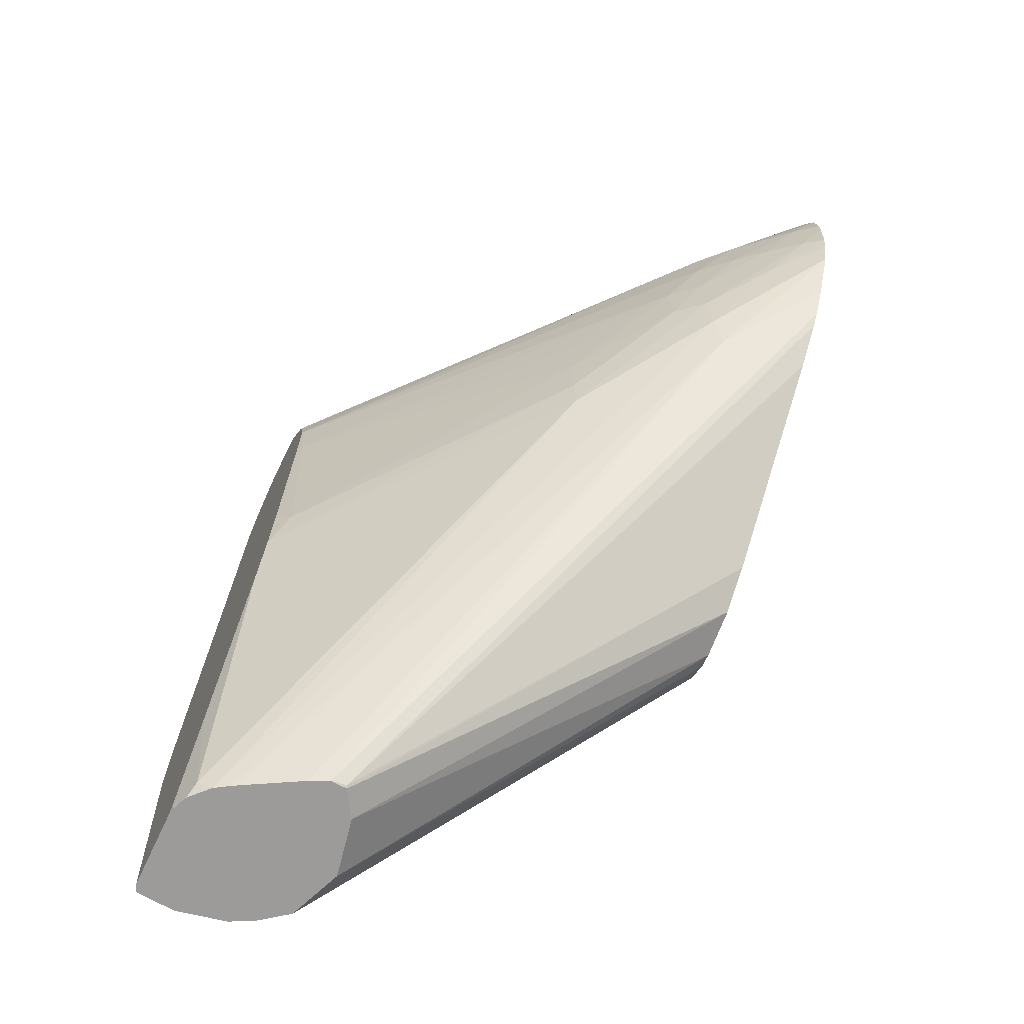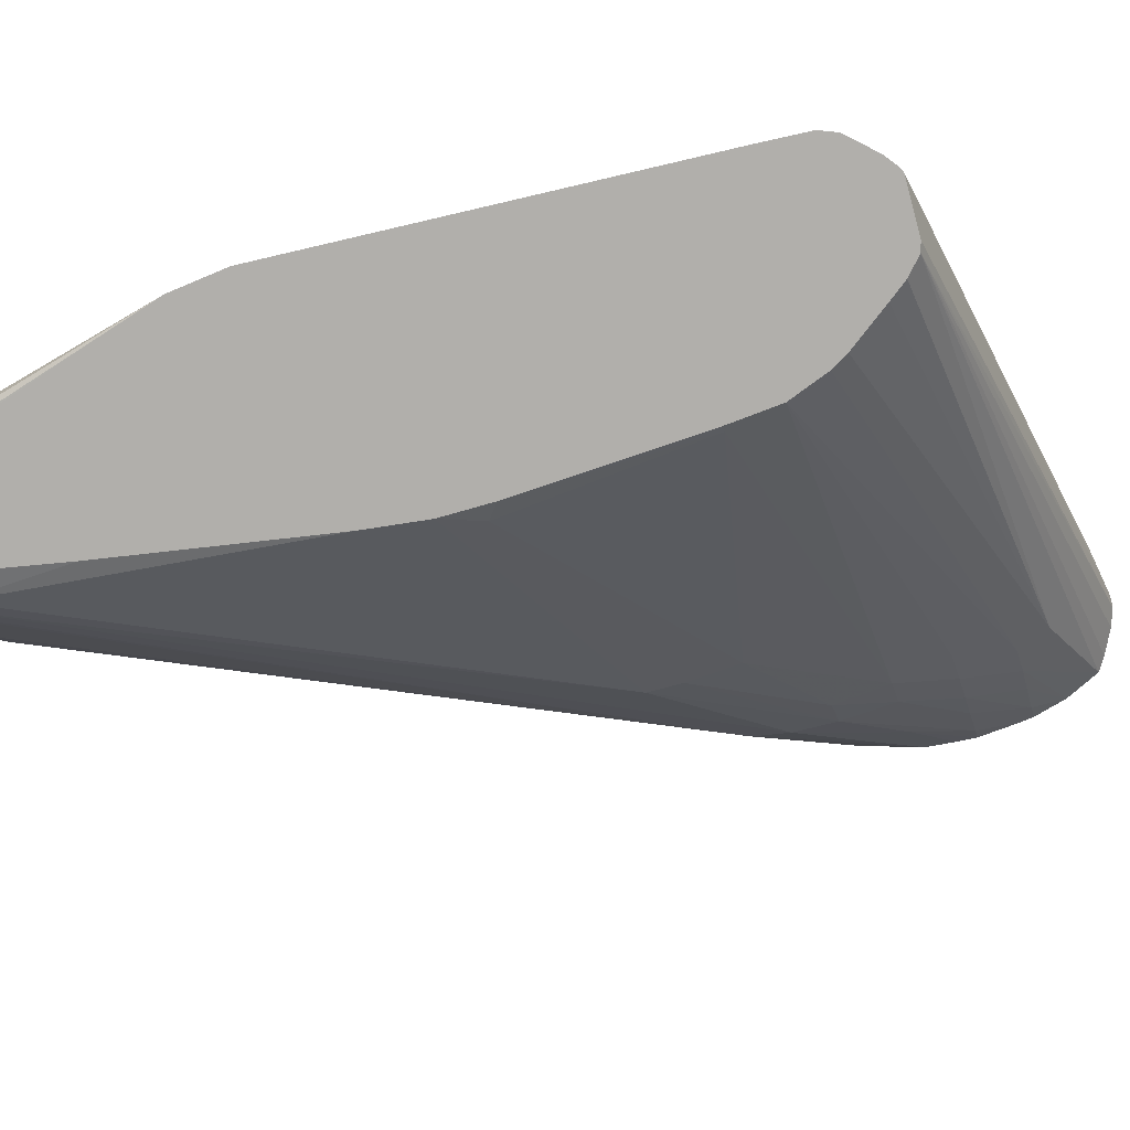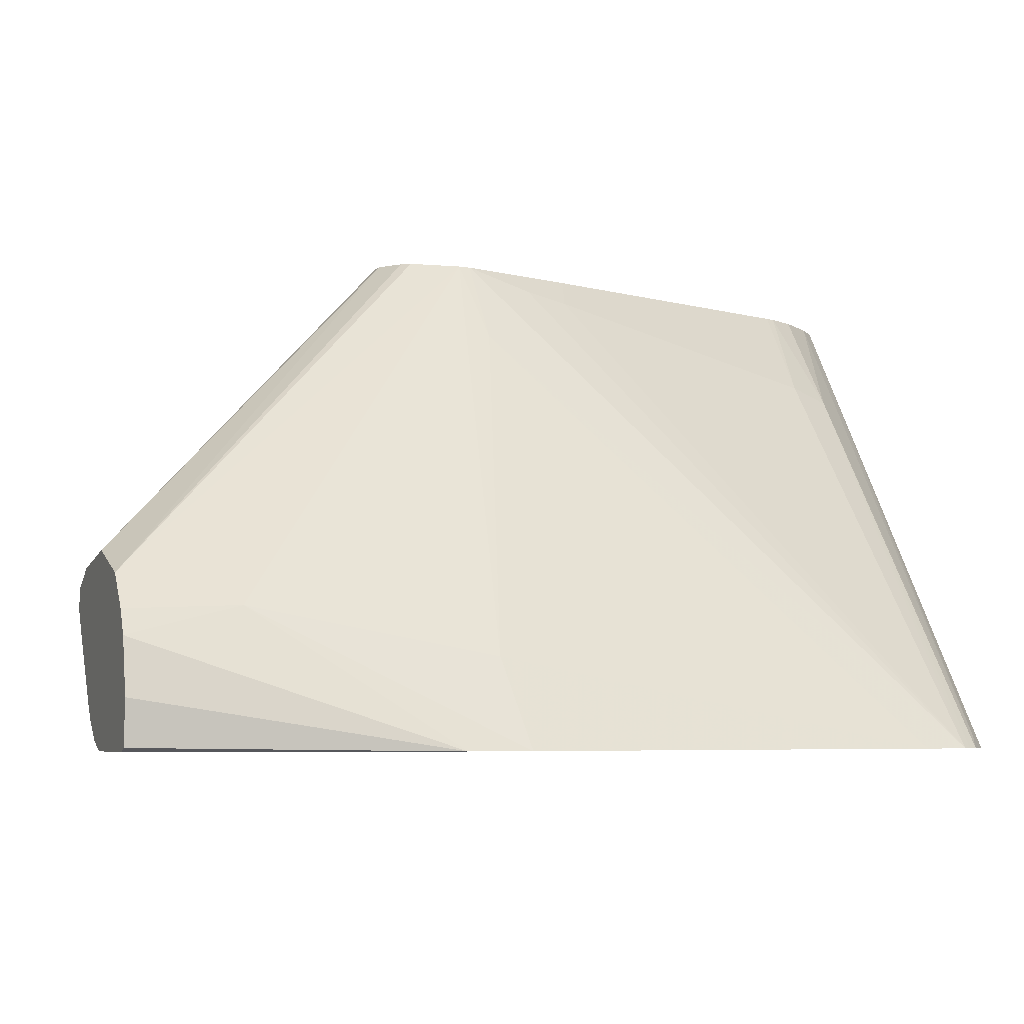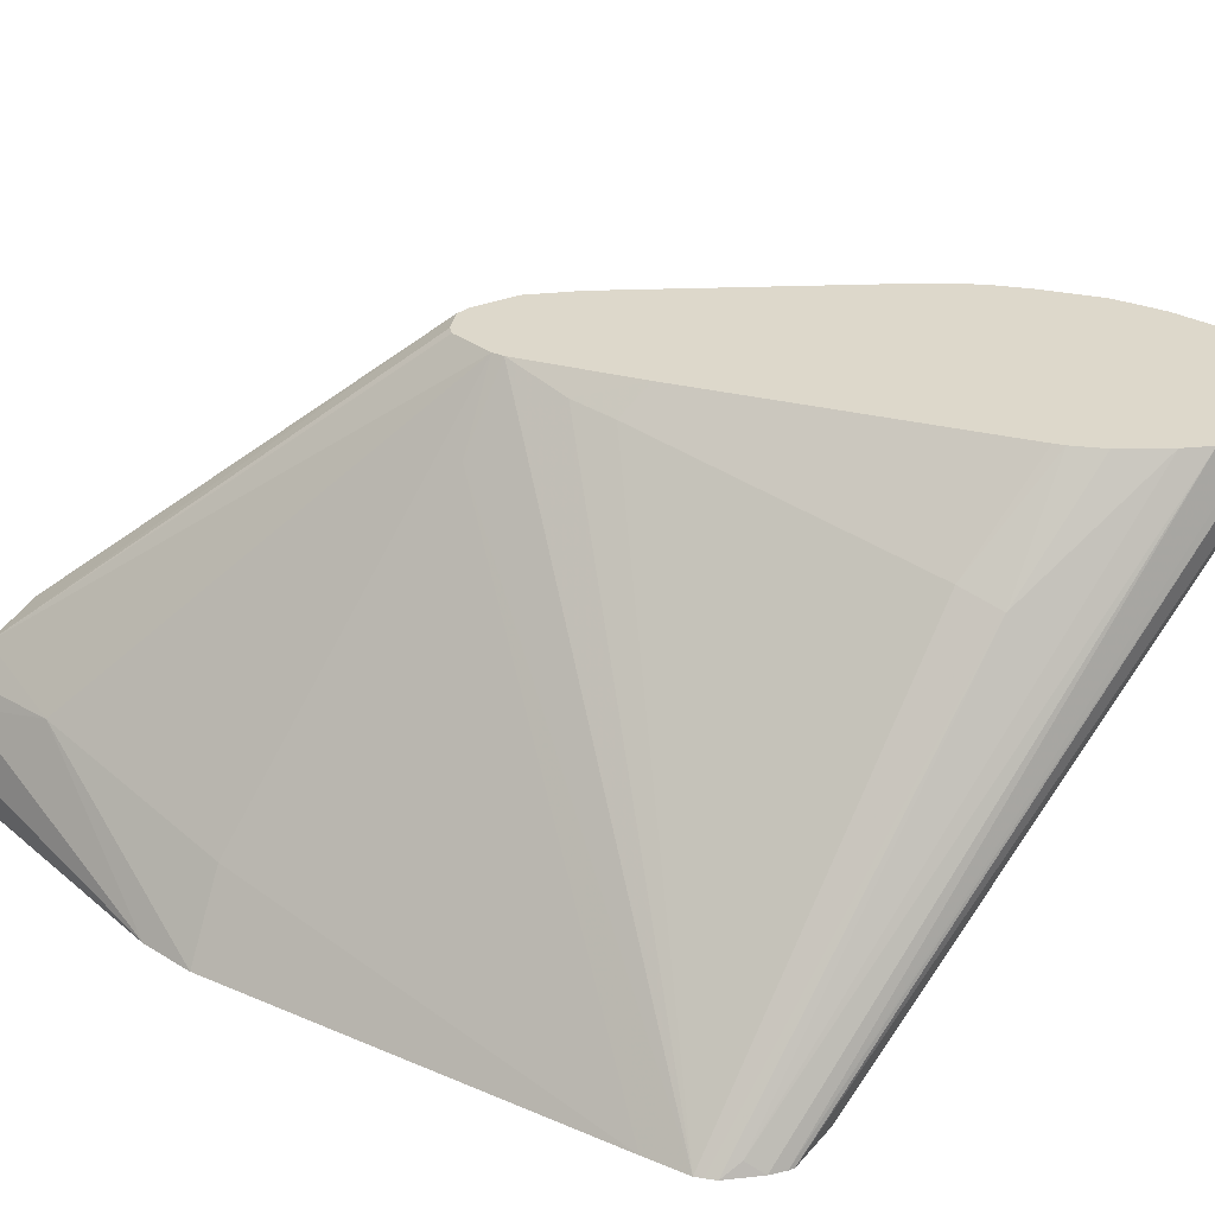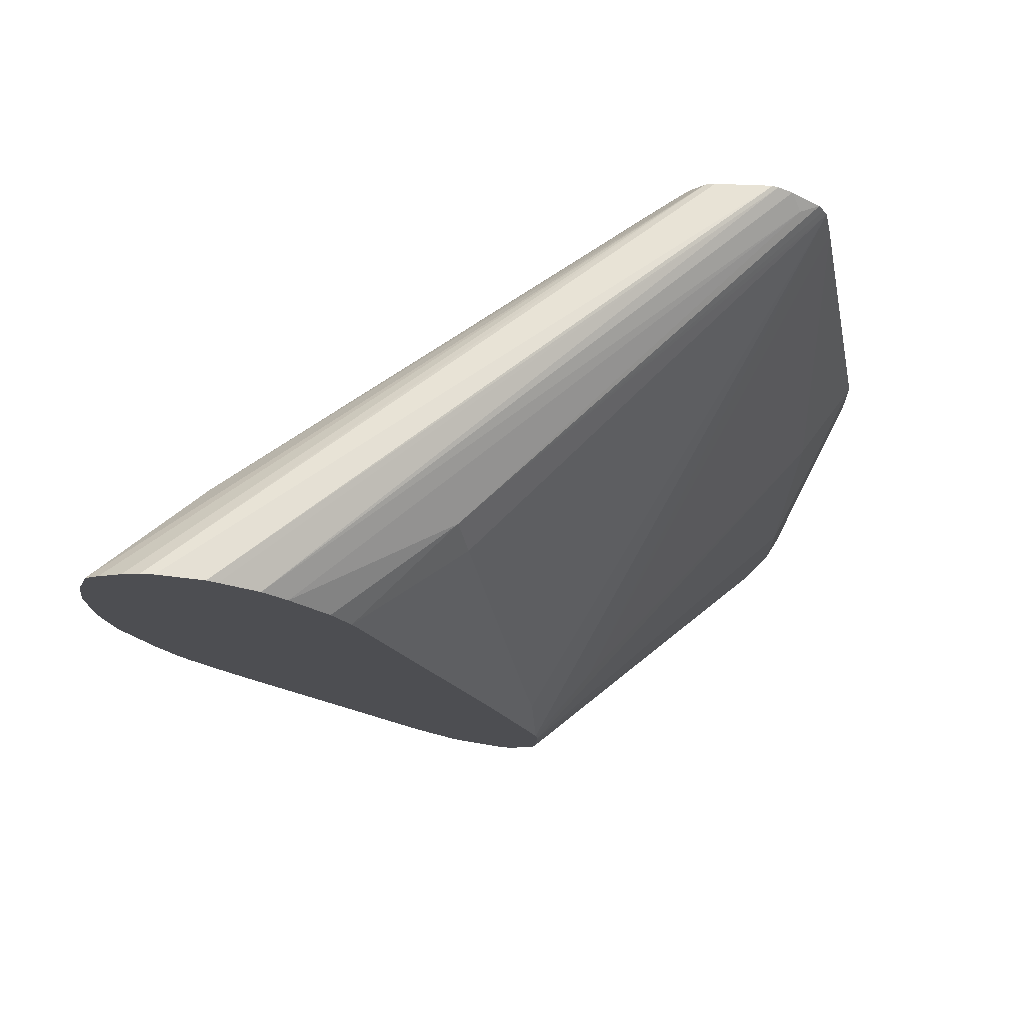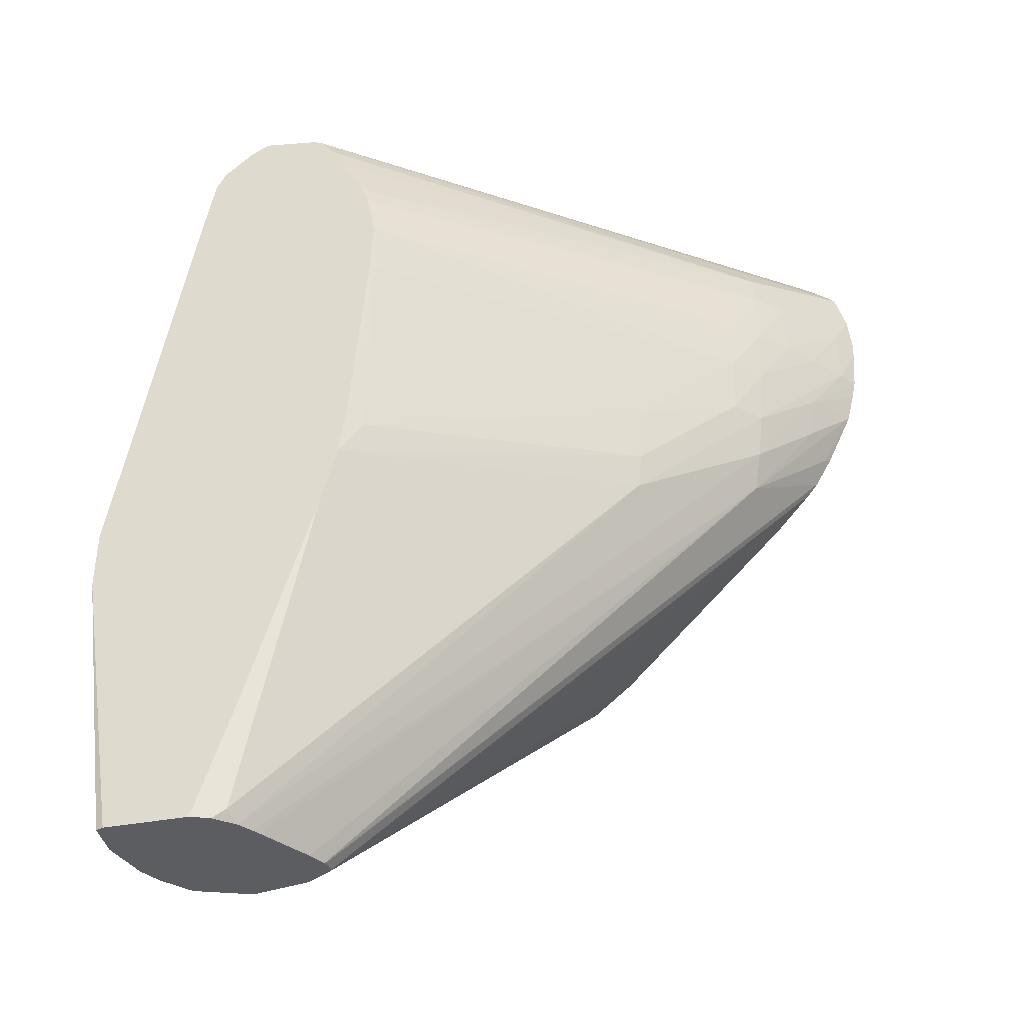
<metadata>
{"format":"obj","ext":"obj","renderer":"f3d","projection":"perspective","resolution":1024,"background":"white","views":[{"elev":-69.7,"azim":-115.3,"up":"+Y"},{"elev":-78.3,"azim":113.8,"up":"+Z"},{"elev":-4.9,"azim":68.8,"up":"+Z"},{"elev":31.4,"azim":131.9,"up":"+Z"},{"elev":72.9,"azim":6.3,"up":"+Y"},{"elev":-35.6,"azim":-165.5,"up":"+Y"}]}
</metadata>
<code>
v -0.7045 0.2036 -0.2351
v -0.6998 0.2037 -0.2412
v -0.6998 0.1871 -0.2406
v -0.7043 0.199 -0.2351
v -0.7032 0.2139 -0.2351
v -0.6916 0.204 -0.2503
v -0.6846 0.1874 -0.2589
v -0.6916 0.1872 -0.2507
v -0.7036 0.1871 -0.2351
v -0.6839 0.1704 -0.2578
v -0.6747 0.154 -0.2668
v -0.6903 0.1705 -0.2496
v -0.6998 0.2248 -0.2351
v -0.6841 0.2044 -0.2584
v -0.6766 0.1877 -0.2676
v -0.6758 0.1705 -0.2677
v -0.7024 0.1812 -0.2351
v -0.6676 0.154 -0.275
v -0.6405 0.1222 -0.298
v -0.6393 0.1123 -0.2968
v -0.673 0.1411 -0.2647
v -0.6887 0.1591 -0.2478
v -0.7003 0.1727 -0.2351
v -0.696 0.228 -0.2351
v -0.555 0.2131 -0.3646
v -0.6742 0.215 -0.2641
v -0.69 0.2158 -0.2483
v -0.6761 0.2046 -0.2662
v -0.6678 0.1879 -0.2758
v -0.5737 0.1729 -0.3646
v -0.6681 0.1708 -0.276
v -0.6416 0.138 -0.2988
v -0.5722 0.1004 -0.3608
v -0.5661 0.08982 -0.3646
v -0.5614 0.07252 -0.3646
v -0.5401 -0.01869 -0.3614
v -0.5419 -0.02148 -0.3575
v -0.6706 0.1306 -0.2612
v -0.691 0.1547 -0.2377
v -0.6928 0.1566 -0.2351
v -0.6894 0.2326 -0.2351
v -0.5524 0.2142 -0.3646
v -0.5591 0.2082 -0.3646
v -0.6843 0.2352 -0.2351
v -0.5622 0.2025 -0.3646
v -0.569 0.1899 -0.3646
v -0.5711 0.1849 -0.3646
v -0.5729 0.1576 -0.3646
v -0.5745 0.1576 -0.3633
v -0.6424 0.1553 -0.2993
v -0.5727 0.1121 -0.3613
v -0.5682 0.1045 -0.3646
v -0.5424 0.01188 -0.3646
v -0.5364 -0.02148 -0.3625
v -0.5445 -0.02148 -0.3533
v -0.6876 0.1475 -0.2351
v -0.6862 0.1489 -0.2431
v -0.5457 -0.02148 -0.3512
v -0.5542 -0.02148 -0.3361
v -0.5567 -0.02148 -0.3311
v -0.6807 0.2357 -0.2351
v -0.5371 0.2165 -0.3646
v -0.5686 0.1091 -0.3646
v -0.532 -0.01912 -0.3646
v -0.5321 -0.02148 -0.3643
v -0.6848 0.1437 -0.2351
v -0.5572 -0.02098 -0.3305
v -0.5565 -0.02148 -0.3261
v -0.5572 -0.02105 -0.3265
v -0.668 0.2354 -0.2351
v -0.5355 0.2159 -0.3646
v -0.5302 -0.02148 -0.3646
v -0.6742 0.1318 -0.2351
v -0.549 -0.02148 -0.3215
v -0.611 0.07041 -0.2351
v -0.6224 0.07967 -0.2351
v -0.6728 0.1303 -0.2351
v -0.6652 0.2342 -0.2351
v -0.5315 0.2136 -0.3646
v -0.655 0.2297 -0.2351
v -0.5234 -0.02148 -0.3646
v -0.5321 -0.02148 -0.3182
v -0.5979 0.0662 -0.2351
v -0.5286 0.2093 -0.3613
v -0.5234 0.207 -0.3646
v -0.6488 0.2243 -0.2351
v -0.5075 -0.02148 -0.3646
v -0.5076 -0.009071 -0.3646
v -0.5169 -0.02148 -0.3242
v -0.5939 0.0662 -0.2351
v -0.61 0.2102 -0.2636
v -0.5219 0.2043 -0.3646
v -0.639 0.2138 -0.2351
v -0.5053 -0.02148 -0.3637
v -0.5066 -0.007762 -0.3646
v -0.5056 -0.004741 -0.3646
v -0.4983 0.03929 -0.3646
v -0.4956 0.05591 -0.3646
v -0.5104 -0.02148 -0.3326
v -0.5108 0.006916 -0.3314
v -0.585 0.08597 -0.2351
v -0.586 0.07252 -0.2351
v -0.5877 0.07026 -0.2351
v -0.6341 0.2061 -0.2351
v -0.607 0.199 -0.26
v -0.5208 0.2022 -0.3646
v -0.5044 -0.02148 -0.3525
v -0.4959 0.07204 -0.3646
v -0.5074 -0.02148 -0.3387
v -0.5093 0.06897 -0.3425
v -0.5713 0.08949 -0.256
v -0.5856 0.08921 -0.2351
v -0.6328 0.2033 -0.2351
v -0.6268 0.1891 -0.2351
v -0.5984 0.1217 -0.2351
v -0.5901 0.1188 -0.2425
v -0.5182 0.1895 -0.3646
v -0.5874 0.107 -0.2403
f 1 2 3
f 1 3 4
f 1 4 9
f 1 9 17
f 1 17 23
f 1 23 40
f 1 40 56
f 1 56 66
f 1 66 73
f 1 73 77
f 1 77 76
f 1 76 75
f 1 75 83
f 1 83 90
f 1 90 103
f 1 103 102
f 1 102 101
f 1 101 112
f 1 112 115
f 1 115 114
f 1 114 113
f 1 113 104
f 1 104 93
f 1 93 86
f 1 86 80
f 1 80 78
f 1 78 70
f 1 70 61
f 1 61 44
f 1 44 41
f 1 41 24
f 1 24 13
f 1 13 5
f 1 5 2
f 2 6 7
f 2 7 8
f 2 8 3
f 2 5 6
f 3 9 4
f 3 8 10
f 3 10 11
f 3 11 12
f 3 12 9
f 5 13 14
f 5 14 6
f 6 14 7
f 7 14 15
f 7 15 16
f 7 16 8
f 8 16 11
f 8 11 10
f 9 12 17
f 11 18 19
f 11 19 20
f 11 20 21
f 11 21 12
f 11 16 18
f 12 21 22
f 12 22 23
f 12 23 17
f 13 24 25
f 13 25 26
f 13 26 27
f 13 27 14
f 14 28 15
f 14 27 28
f 15 28 29
f 15 29 30
f 15 30 31
f 15 31 16
f 16 31 18
f 18 31 32
f 18 32 19
f 19 33 34
f 19 34 20
f 19 32 33
f 20 34 35
f 20 35 36
f 20 36 37
f 20 37 21
f 21 38 22
f 21 37 38
f 22 38 23
f 23 38 39
f 23 39 40
f 24 41 25
f 25 42 62
f 25 62 71
f 25 71 79
f 25 79 85
f 25 85 92
f 25 92 106
f 25 106 117
f 25 117 108
f 25 108 98
f 25 98 97
f 25 97 96
f 25 96 95
f 25 95 88
f 25 88 81
f 25 81 72
f 25 72 64
f 25 64 53
f 25 53 35
f 25 35 34
f 25 34 52
f 25 52 63
f 25 63 48
f 25 48 30
f 25 30 47
f 25 47 46
f 25 46 45
f 25 45 43
f 25 43 26
f 25 41 44
f 25 44 42
f 26 43 45
f 26 45 46
f 26 46 28
f 26 28 27
f 28 46 47
f 28 47 30
f 28 30 29
f 30 48 49
f 30 49 31
f 31 49 50
f 31 50 32
f 32 50 49
f 32 49 51
f 32 51 33
f 33 51 52
f 33 52 34
f 35 53 36
f 36 53 54
f 36 54 37
f 37 54 65
f 37 65 72
f 37 72 81
f 37 81 87
f 37 87 94
f 37 94 107
f 37 107 109
f 37 109 99
f 37 99 89
f 37 89 82
f 37 82 74
f 37 74 68
f 37 68 60
f 37 60 59
f 37 59 58
f 37 58 55
f 37 55 38
f 38 56 57
f 38 57 39
f 38 55 58
f 38 58 59
f 38 59 60
f 38 60 56
f 39 57 56
f 39 56 40
f 42 44 61
f 42 61 62
f 48 63 49
f 49 63 51
f 51 63 52
f 53 64 65
f 53 65 54
f 56 60 67
f 56 67 66
f 60 68 69
f 60 69 67
f 61 70 62
f 62 70 71
f 64 72 65
f 66 67 69
f 66 69 73
f 68 74 75
f 68 75 76
f 68 76 69
f 69 76 77
f 69 77 73
f 70 78 71
f 71 78 80
f 71 80 79
f 74 82 83
f 74 83 75
f 79 84 85
f 79 80 84
f 80 86 84
f 81 88 87
f 82 89 90
f 82 90 83
f 84 91 85
f 84 86 91
f 85 91 92
f 86 93 91
f 87 88 95
f 87 95 96
f 87 96 97
f 87 97 98
f 87 98 94
f 89 99 100
f 89 100 101
f 89 101 102
f 89 102 103
f 89 103 90
f 91 93 104
f 91 104 105
f 91 105 106
f 91 106 92
f 94 98 107
f 98 108 100
f 98 100 109
f 98 109 107
f 99 109 100
f 100 108 110
f 100 110 101
f 101 111 112
f 101 110 111
f 104 113 105
f 105 113 114
f 105 114 115
f 105 115 116
f 105 116 106
f 106 116 118
f 106 118 112
f 106 112 111
f 106 111 117
f 108 117 110
f 110 117 111
f 112 118 115
f 115 118 116

</code>
